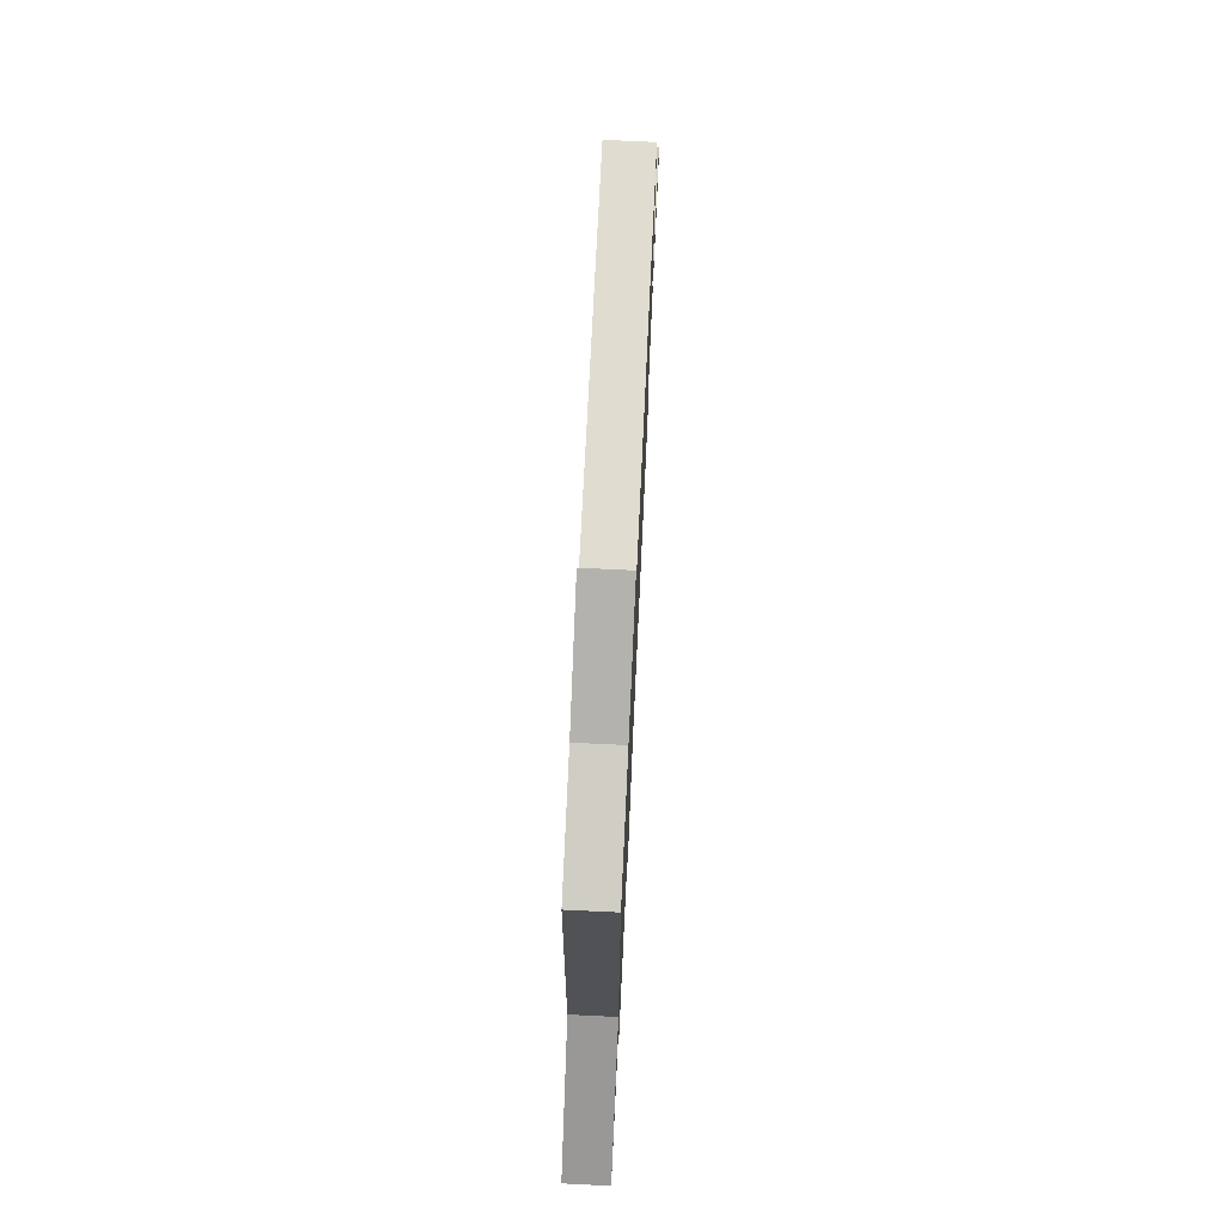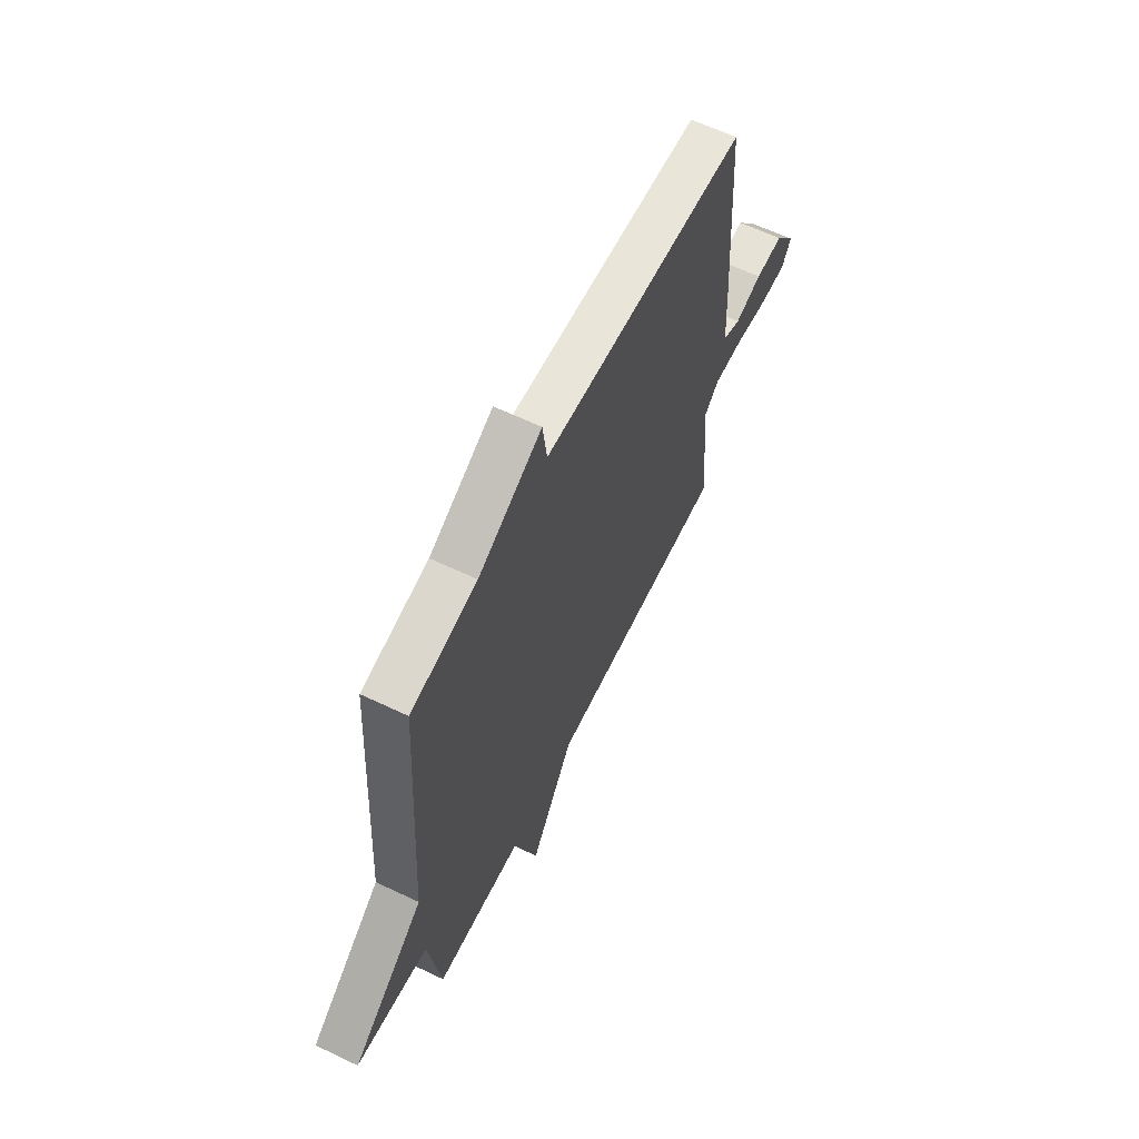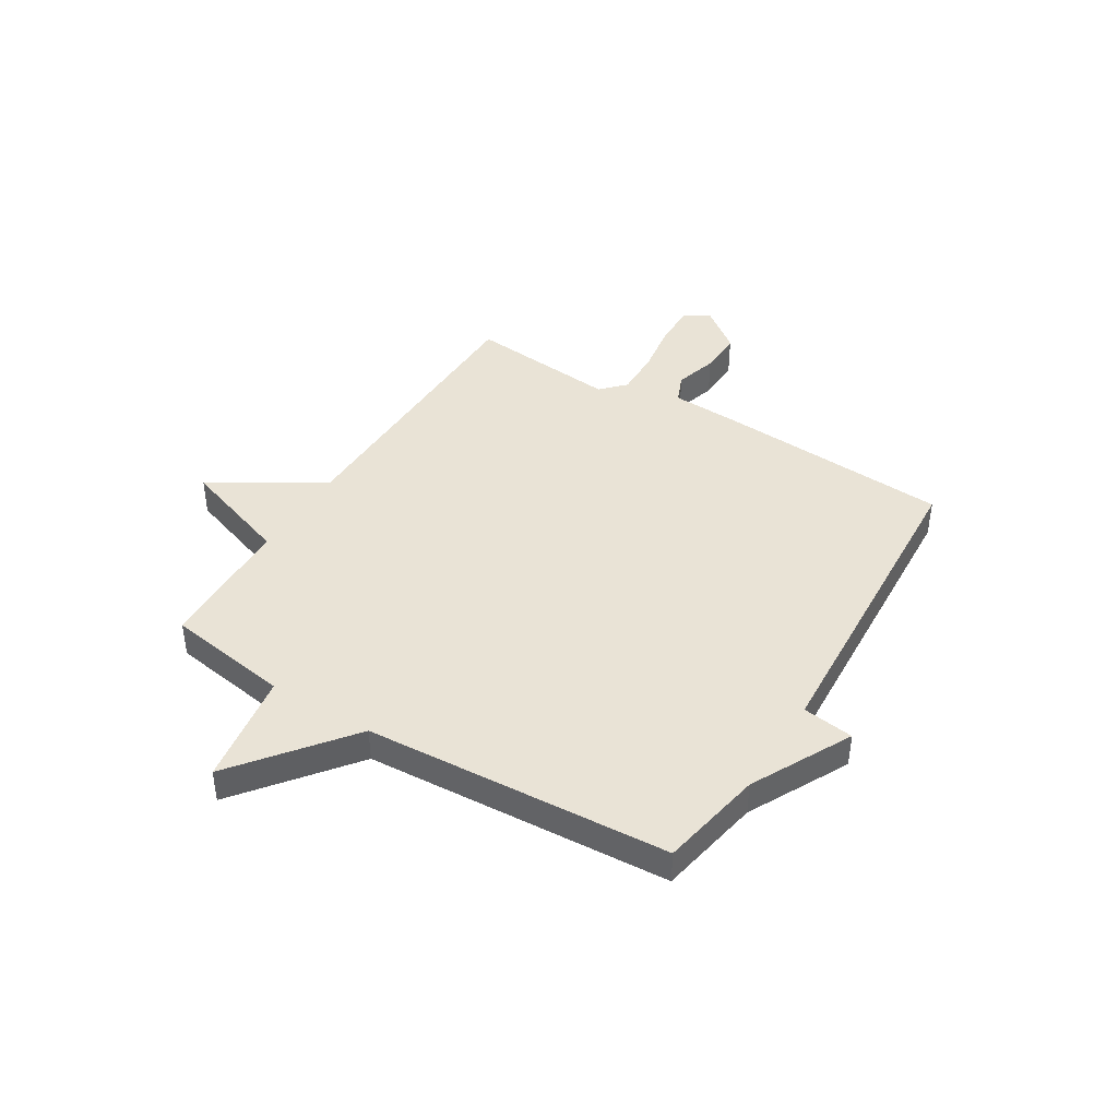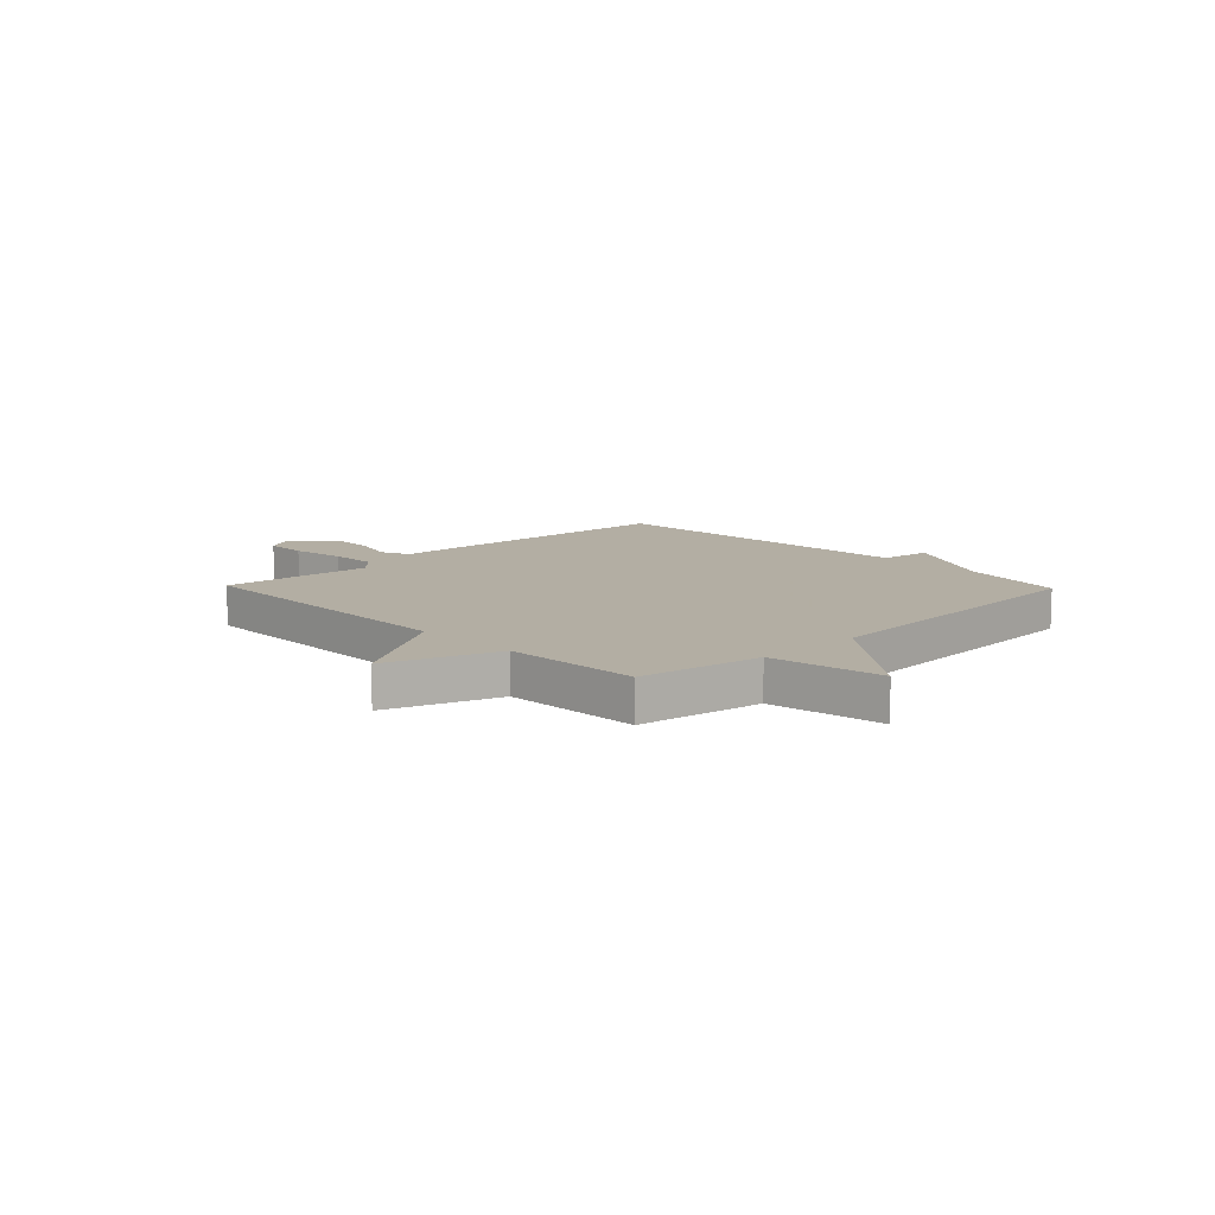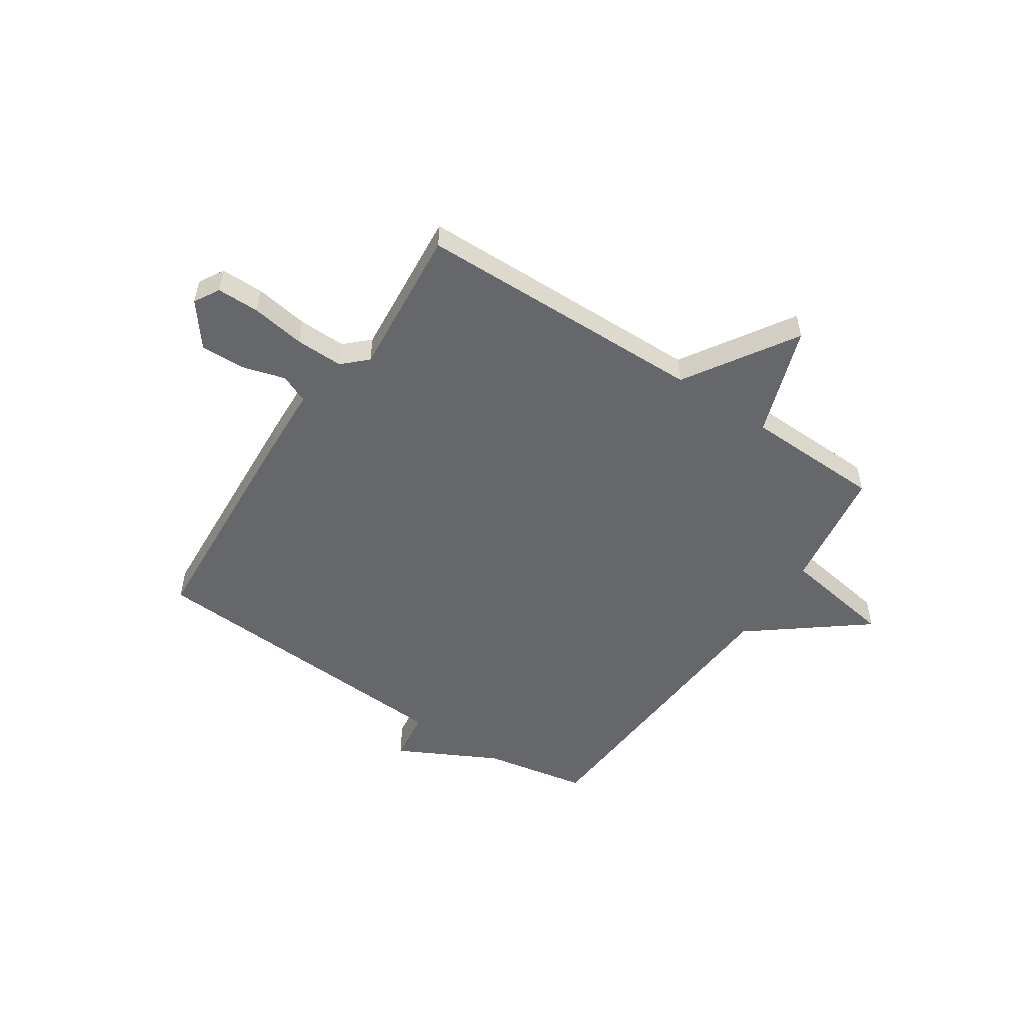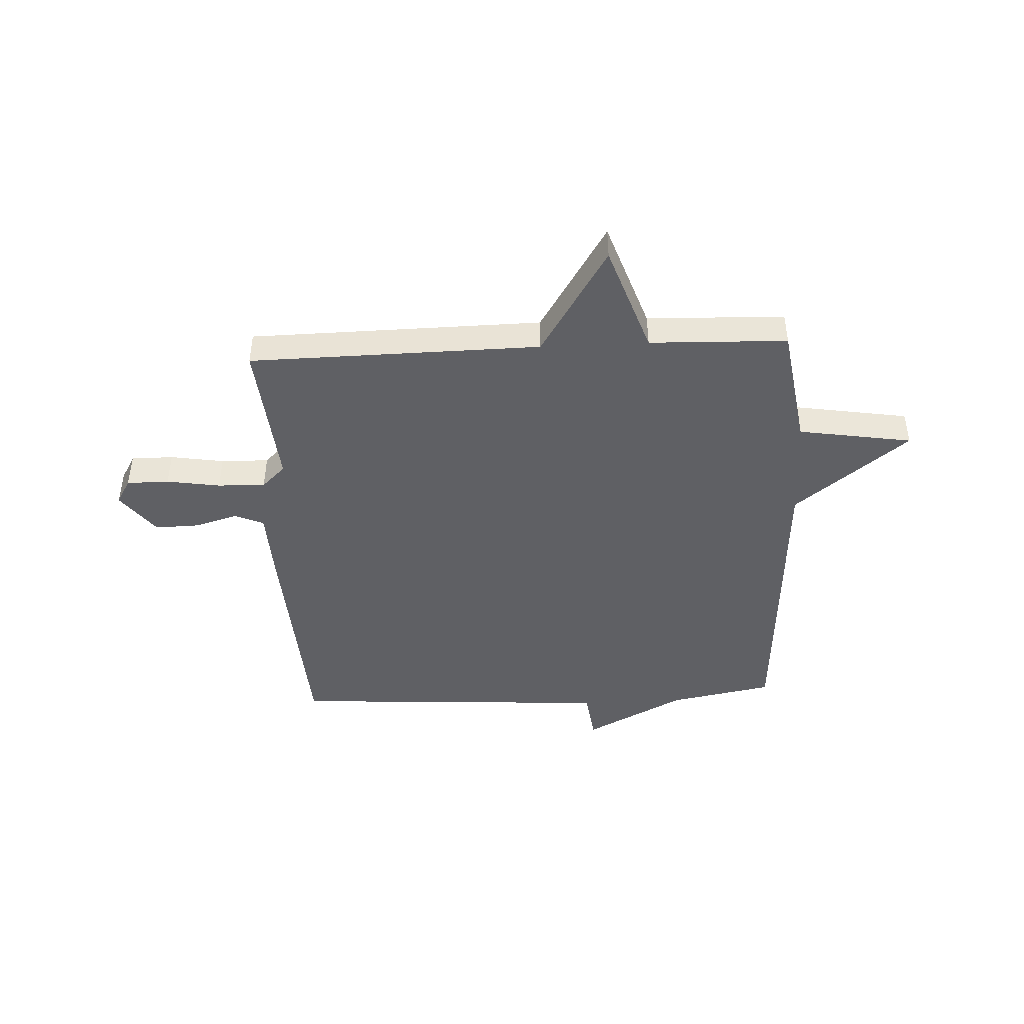
<metadata>
{"format":"obj","ext":"obj","renderer":"f3d","projection":"perspective","resolution":1024,"background":"white","views":[{"elev":73.1,"azim":-87.3,"up":"+Z"},{"elev":62.1,"azim":-64.1,"up":"+Z"},{"elev":42.3,"azim":-58.4,"up":"+Y"},{"elev":10.9,"azim":-133.9,"up":"+Y"},{"elev":-52.2,"azim":146.3,"up":"+Y"},{"elev":-44.7,"azim":-177.2,"up":"+Y"}]}
</metadata>
<code>
v -0.5 0.07 0.5
v -0.306 0.07 0.536
v -0.119 0.07 0.632
v -0.106 0.07 0.536
v 0.5 0.07 0.5
v 0.528 0.07 0.063
v 0.534 0.07 -0.069
v 0.588 0.07 -0.092
v 0.668 0.07 -0.069
v 0.751 0.07 -0.067
v 0.813 0.07 -0.148
v 0.786 0.07 -0.195
v 0.707 0.07 -0.195
v 0.607 0.07 -0.179
v 0.518 0.07 -0.177
v 0.474 0.07 -0.219
v 0.5 0.07 -0.5
v -0.043 0.07 -0.508
v -0.172 0.07 -0.714
v -0.243 0.07 -0.508
v -0.5 0.07 -0.5
v -0.536 0.07 -0.269
v -0.748 0.07 -0.235
v -0.536 0.07 -0.069
v -0.5 0 0.5
v -0.306 0 0.536
v -0.119 0 0.632
v -0.106 0 0.536
v 0.5 0 0.5
v 0.528 0 0.063
v 0.534 0 -0.069
v 0.588 0 -0.092
v 0.668 0 -0.069
v 0.751 0 -0.067
v 0.813 0 -0.148
v 0.786 0 -0.195
v 0.707 0 -0.195
v 0.607 0 -0.179
v 0.518 0 -0.177
v 0.474 0 -0.219
v 0.5 0 -0.5
v -0.043 0 -0.508
v -0.172 0 -0.714
v -0.243 0 -0.508
v -0.5 0 -0.5
v -0.536 0 -0.269
v -0.748 0 -0.235
v -0.536 0 -0.069
f 22 23 24
f 24 1 2
f 22 24 2
f 21 22 2
f 20 21 2
f 2 3 4
f 20 2 4
f 19 20 4
f 18 19 4
f 16 17 18 4
f 5 6 7
f 4 5 7
f 16 4 7
f 15 16 7
f 14 15 7 8
f 12 13 14
f 11 12 14
f 10 11 14
f 9 10 14
f 8 9 14
f 48 47 46
f 26 25 48
f 26 48 46
f 26 46 45
f 26 45 44
f 28 27 26
f 28 26 44
f 28 44 43
f 28 43 42
f 28 42 41 40
f 31 30 29
f 31 29 28
f 31 28 40
f 31 40 39
f 32 31 39 38
f 38 37 36
f 38 36 35
f 38 35 34
f 38 34 33
f 38 33 32
f 1 25 26 2
f 2 26 27 3
f 3 27 28 4
f 4 28 29 5
f 5 29 30 6
f 6 30 31 7
f 7 31 32 8
f 8 32 33 9
f 9 33 34 10
f 10 34 35 11
f 11 35 36 12
f 12 36 37 13
f 13 37 38 14
f 14 38 39 15
f 15 39 40 16
f 16 40 41 17
f 17 41 42 18
f 18 42 43 19
f 19 43 44 20
f 20 44 45 21
f 21 45 46 22
f 22 46 47 23
f 23 47 48 24
f 24 48 25 1

</code>
